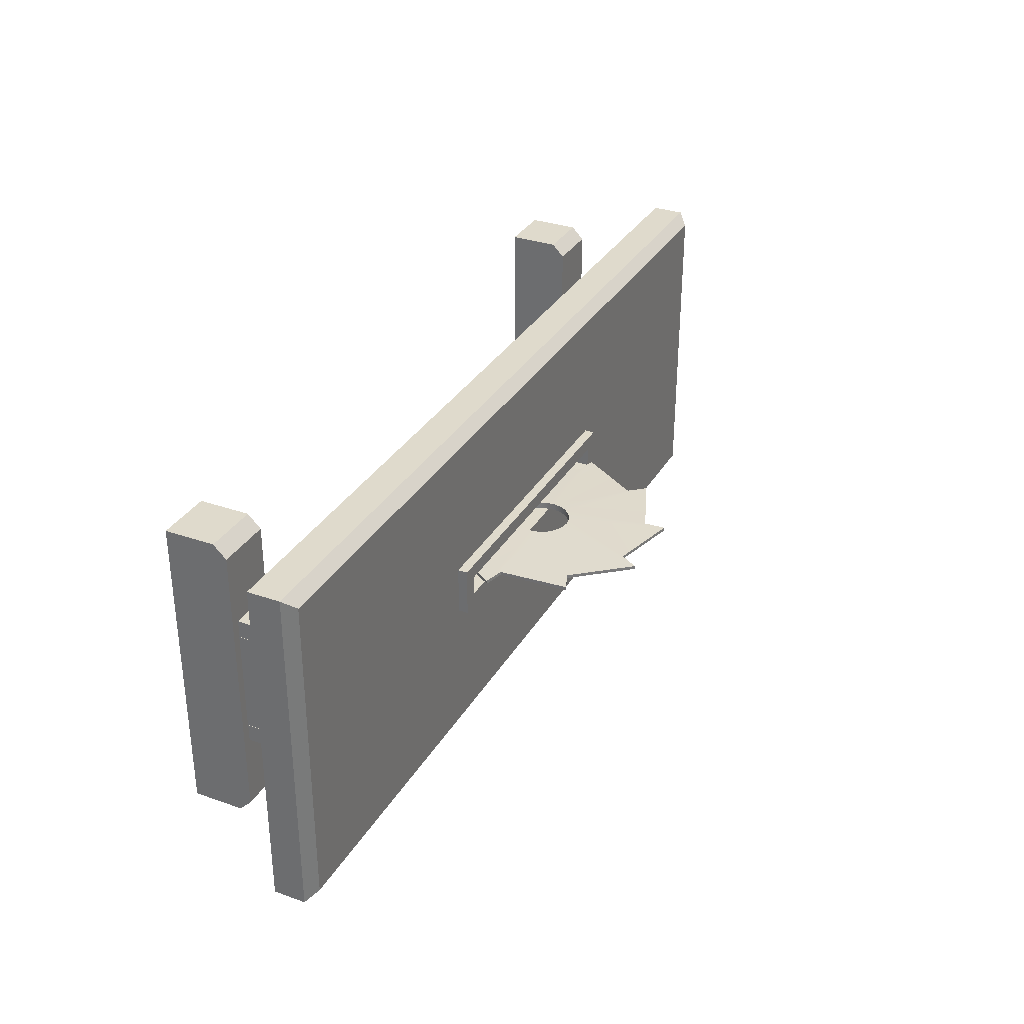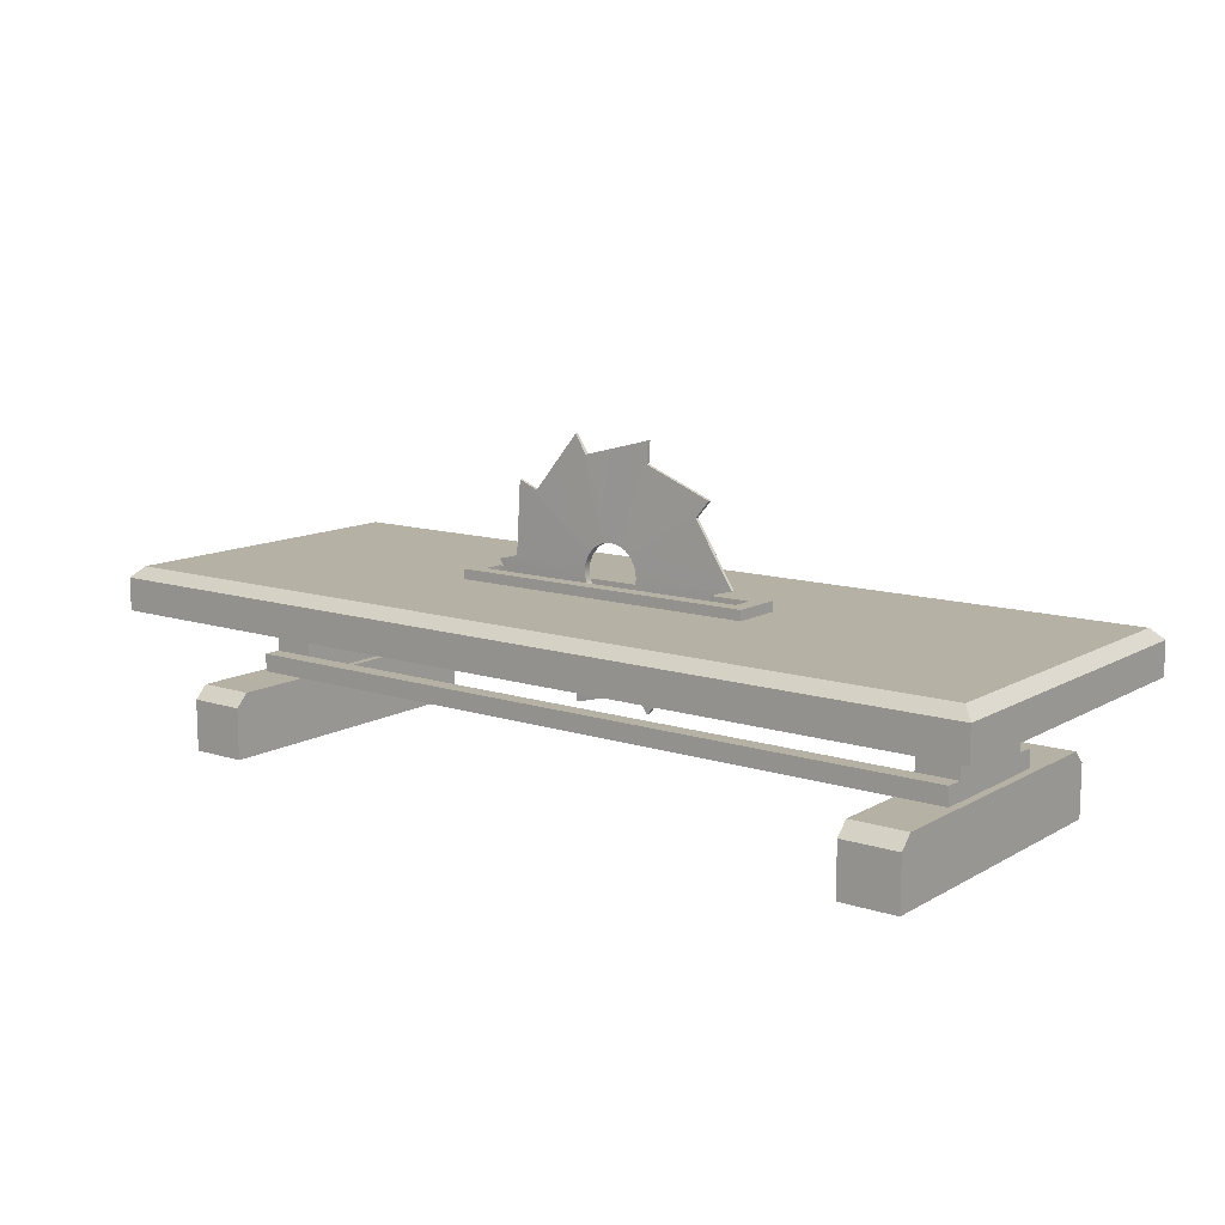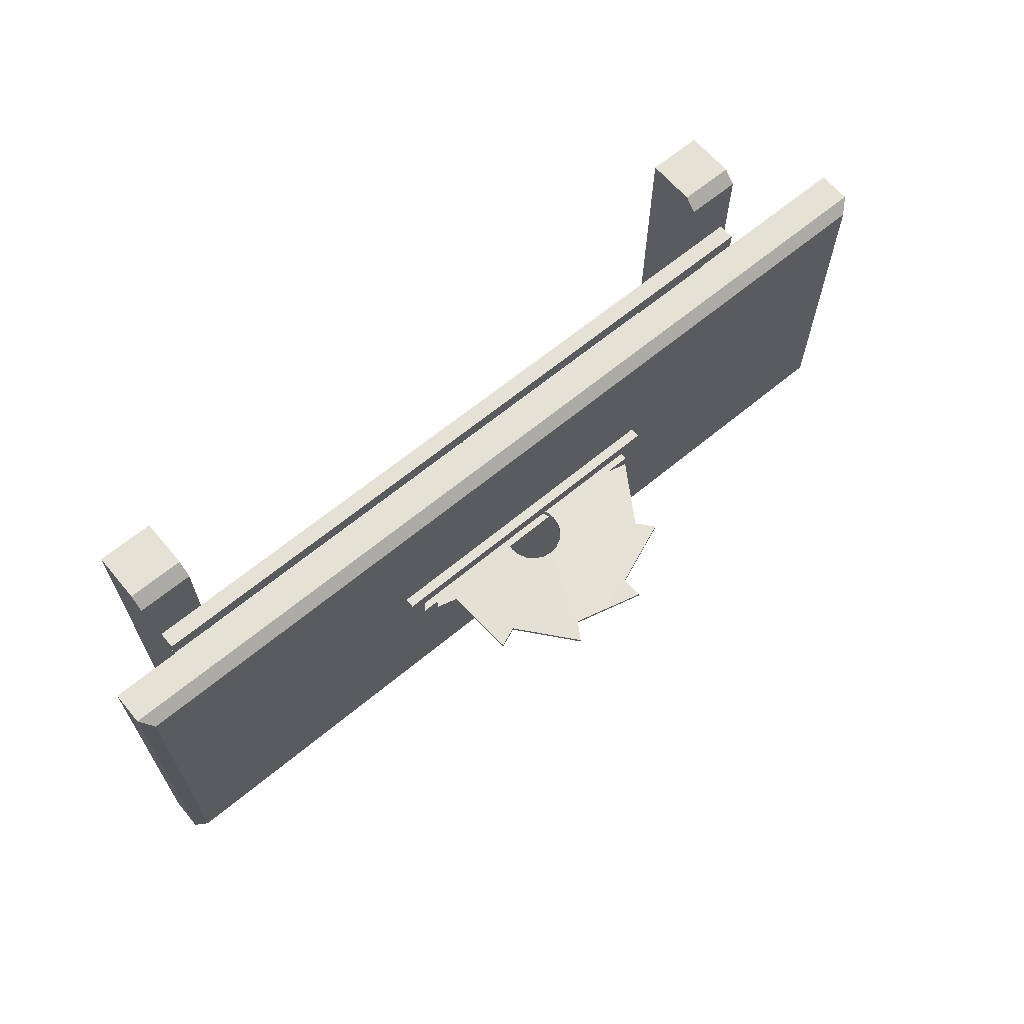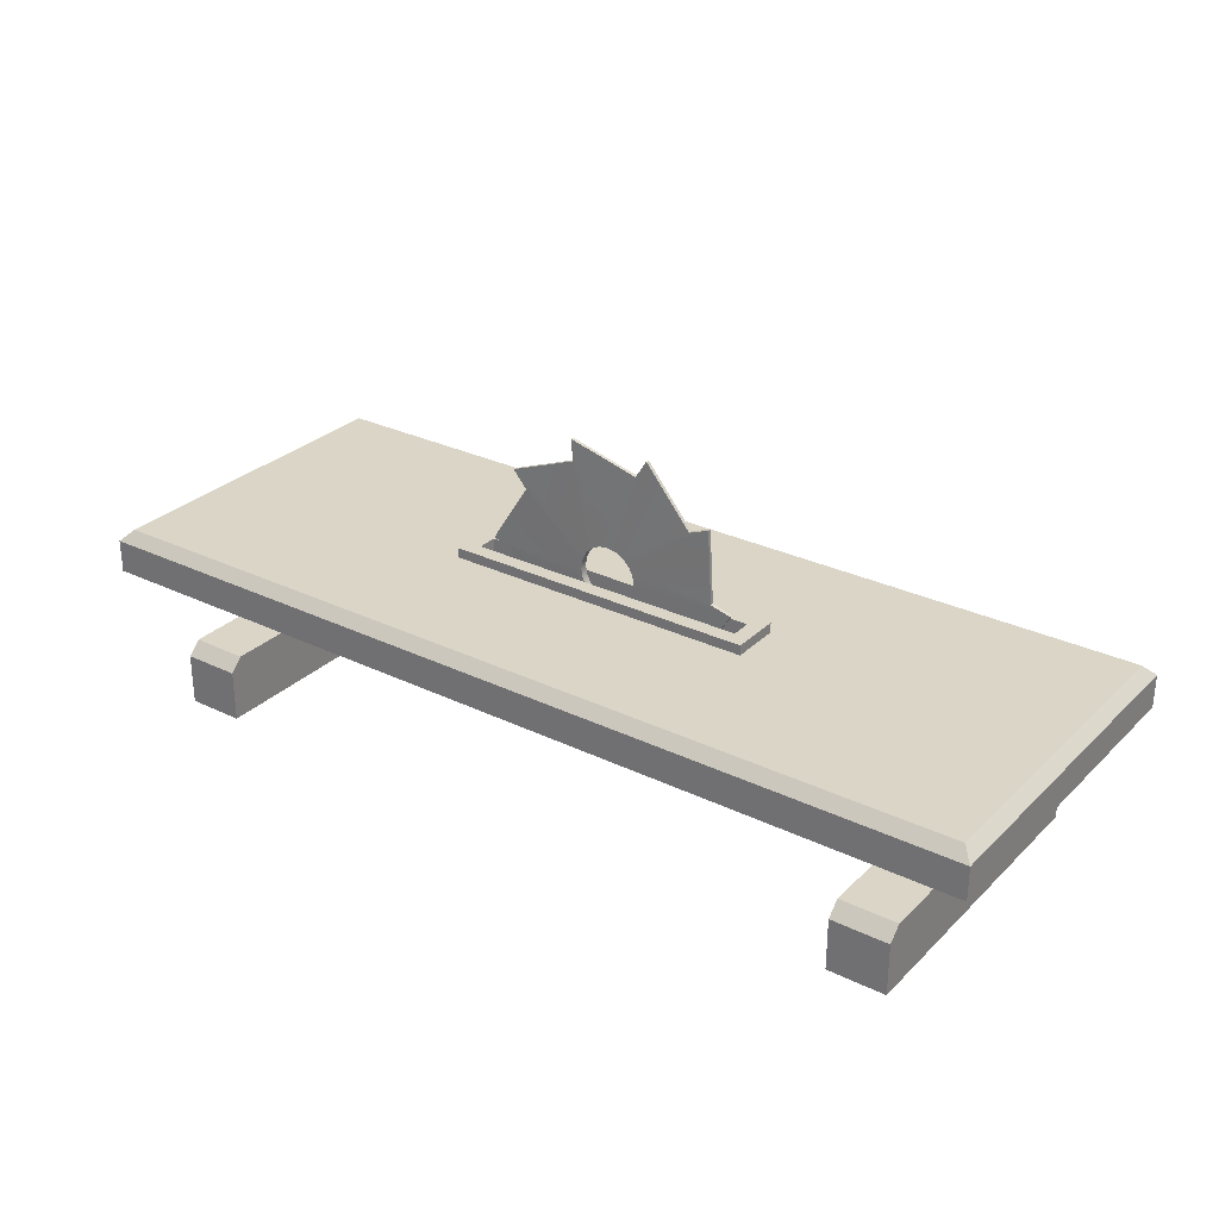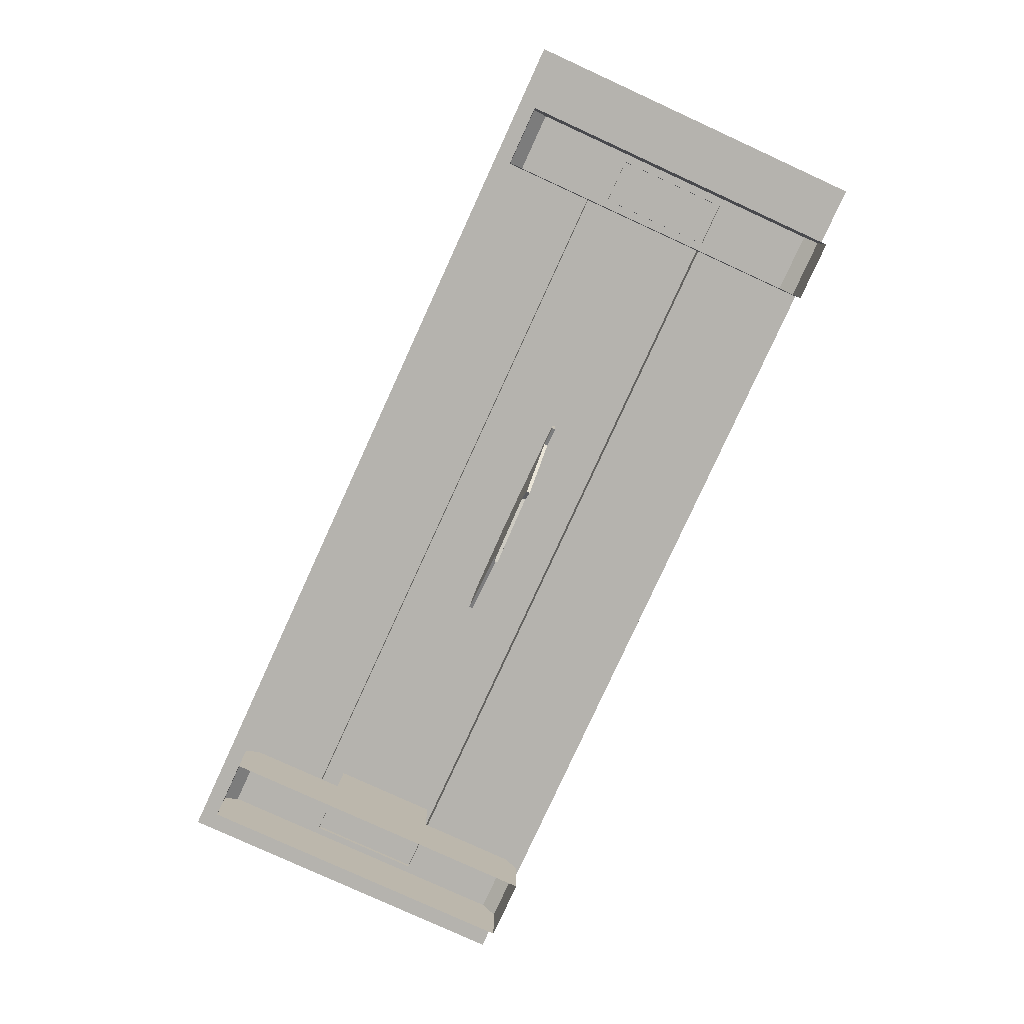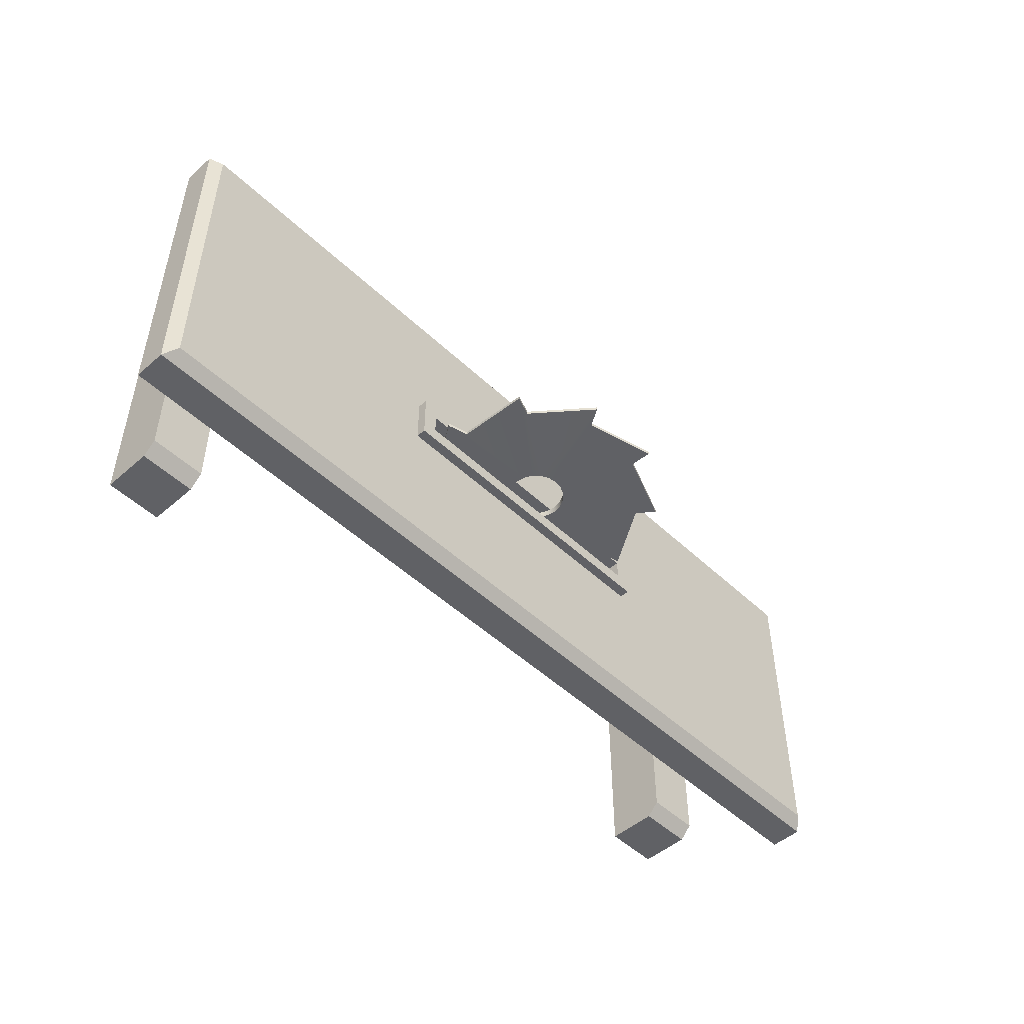
<metadata>
{"format":"obj","ext":"obj","renderer":"f3d","projection":"perspective","resolution":1024,"background":"white","views":[{"elev":32.4,"azim":116.0,"up":"+Z"},{"elev":11.9,"azim":-142.8,"up":"+Y"},{"elev":64.5,"azim":140.1,"up":"+Z"},{"elev":29.0,"azim":35.7,"up":"+Y"},{"elev":-79.9,"azim":-114.6,"up":"+Y"},{"elev":-49.4,"azim":133.9,"up":"+Z"}]}
</metadata>
<code>
g default
v -11.68 1.168 2.123
v 11.49 1.168 2.123
v -11.68 1.705 2.123
v 11.49 1.705 2.123
v -11.68 1.705 1.586
v 11.49 1.705 1.586
v -11.68 1.168 1.586
v 11.49 1.168 1.586
v -13.83 3.263 5.235
v 13.83 3.263 5.235
v -13.83 3.263 -5.235
v 13.83 3.263 -5.235
v -13.83 4.25 5.235
v -13.51 4.578 4.906
v 13.51 4.578 4.906
v 13.83 4.25 5.235
v -13.51 4.578 -4.906
v -13.83 4.25 -5.235
v 13.51 4.578 -4.906
v 13.83 4.25 -5.235
v 4.629 4.25 5.235
v 4.519 4.578 4.906
v 4.519 4.578 -4.906
v 4.629 4.25 -5.235
v 4.629 3.263 -5.235
v 4.629 3.263 5.235
v -4.629 4.25 5.235
v -4.519 4.578 4.906
v -4.519 4.578 -4.906
v -4.629 4.25 -5.235
v -4.629 3.263 -5.235
v -4.629 3.263 5.235
v -13.51 4.578 -0.5272
v -13.83 4.25 -0.5625
v -13.83 3.263 -0.5625
v -4.629 3.263 -0.5625
v 4.629 3.263 -0.5625
v 13.83 3.263 -0.5625
v 13.83 4.25 -0.5625
v 13.51 4.578 -0.5272
v -13.51 4.578 0.5271
v -13.83 4.25 0.5625
v -13.83 3.263 0.5625
v -4.629 3.263 0.5625
v 4.629 3.263 0.5625
v 13.83 3.263 0.5625
v 13.83 4.25 0.5625
v 13.51 4.578 0.5271
v 4.288 3.791 -0.304
v -4.288 3.791 -0.304
v -4.288 3.791 0.304
v 4.288 3.791 0.304
v -4.75 4.578 0.304
v -4.75 4.578 -0.304
v 4.75 4.578 0.304
v 4.75 4.578 -0.304
v -4.75 4.578 0.7503
v -4.288 4.578 0.7503
v 4.288 4.578 0.7503
v 4.75 4.578 0.7503
v -4.75 4.578 -0.7503
v -4.288 4.578 -0.7503
v 4.288 4.578 -0.7503
v 4.75 4.578 -0.7503
v 4.288 4.878 0.7503
v 4.288 4.878 0.304
v 4.75 4.878 0.7503
v 4.75 4.878 0.304
v 4.75 4.878 -0.304
v 4.288 4.878 -0.304
v -4.288 4.878 0.7503
v -4.288 4.878 0.304
v -4.75 4.878 0.7503
v -4.75 4.878 0.304
v -4.288 4.878 -0.304
v -4.75 4.878 -0.304
v -4.75 4.878 -0.7503
v -4.288 4.878 -0.7503
v 4.288 4.878 -0.7503
v 4.75 4.878 -0.7503
v -11.68 1.021 1.579
v -10.44 1.021 1.579
v -11.68 3.293 1.579
v -10.44 3.293 1.579
v -11.68 3.293 -1.579
v -10.44 3.293 -1.579
v -11.68 1.021 -1.579
v -10.44 1.021 -1.579
v -11.92 -0.7794 4.727
v -10.19 -0.7794 4.727
v -11.92 -0.7794 -4.727
v -10.19 -0.7794 -4.727
v -11.92 1.159 4.34
v -11.92 0.7717 4.727
v -10.19 1.159 4.34
v -10.19 0.7717 4.727
v -11.92 0.7717 -4.727
v -11.92 1.159 -4.34
v -10.19 0.7717 -4.727
v -10.19 1.159 -4.34
v 10.01 -0.7794 4.727
v 11.74 -0.7794 4.727
v 10.01 -0.7794 -4.727
v 11.74 -0.7794 -4.727
v 10.01 1.159 4.34
v 10.01 0.7717 4.727
v 11.74 1.159 4.34
v 11.74 0.7717 4.727
v 10.01 0.7717 -4.727
v 10.01 1.159 -4.34
v 11.74 0.7717 -4.727
v 11.74 1.159 -4.34
v 10.24 1.021 1.579
v 11.49 1.021 1.579
v 10.24 3.293 1.579
v 11.49 3.293 1.579
v 10.24 3.293 -1.579
v 11.49 3.293 -1.579
v 10.24 1.021 -1.579
v 11.49 1.021 -1.579
v -11.68 1.168 -1.588
v 11.49 1.168 -1.588
v -11.68 1.705 -1.588
v 11.49 1.705 -1.588
v -11.68 1.705 -2.125
v 11.49 1.705 -2.125
v -11.68 1.168 -2.125
v 11.49 1.168 -2.125
v 3.351 5.319 -0.05177
v 3.22 7.498 -0.05177
v 2.616 7.258 -0.05177
v 1.23 8.943 -0.05177
v 0.8826 8.395 -0.05177
v -1.23 8.943 -0.05177
v -1.188 8.296 -0.05177
v -3.22 7.498 -0.05177
v -2.805 6.998 -0.05177
v -3.98 5.158 -0.05177
v -3.351 4.998 -0.05177
v -3.22 2.819 -0.05177
v -2.616 3.059 -0.05177
v -1.23 1.374 -0.05177
v -0.8826 1.922 -0.05177
v 1.23 1.374 -0.05177
v 1.188 2.021 -0.05177
v 3.22 2.819 -0.05177
v 2.806 3.319 -0.05177
v 3.98 5.158 -0.05177
v 3.351 5.319 0.05176
v 3.22 7.498 0.05176
v 2.616 7.258 0.05176
v 1.23 8.943 0.05176
v 0.8826 8.395 0.05176
v -1.23 8.943 0.05176
v -1.188 8.296 0.05176
v -3.22 7.498 0.05176
v -2.805 6.998 0.05176
v -3.98 5.158 0.05176
v -3.351 4.998 0.05176
v -3.22 2.819 0.05176
v -2.616 3.059 0.05176
v -1.23 1.374 0.05176
v -0.8826 1.922 0.05176
v 1.23 1.374 0.05176
v 1.188 2.021 0.05176
v 3.22 2.819 0.05176
v 2.806 3.319 0.05176
v 3.98 5.158 0.05176
v 4e-06 6.042 0.1072
v -0.2731 5.999 0.1072
v -0.5194 5.873 0.1072
v -0.7149 5.678 0.1072
v -0.8404 5.432 0.1072
v -0.8837 5.158 0.1072
v -0.8404 4.885 0.1072
v -0.7149 4.639 0.1072
v -0.5194 4.444 0.1072
v -0.2731 4.318 0.1072
v 4e-06 4.275 0.1072
v 0.2731 4.318 0.1072
v 0.5194 4.444 0.1072
v 0.7149 4.639 0.1072
v 0.8405 4.885 0.1072
v 0.8837 5.158 0.1072
v 0.8405 5.432 0.1072
v 0.7149 5.678 0.1072
v 0.5194 5.873 0.1072
v 0.2731 5.999 0.1072
v -0.8404 4.885 -0.1072
v -0.7149 4.639 -0.1072
v -0.5194 4.444 -0.1072
v -0.2731 4.318 -0.1072
v 4e-06 4.275 -0.1072
v 0.2731 4.318 -0.1072
v 0.5194 4.444 -0.1072
v 0.7149 4.639 -0.1072
v 0.8405 4.885 -0.1072
v 0.8837 5.158 -0.1072
v 0.8405 5.432 -0.1072
v 0.7149 5.678 -0.1072
v 0.5194 5.873 -0.1072
v 0.2731 5.999 -0.1072
v 4e-06 6.042 -0.1072
v -0.2731 5.999 -0.1072
v -0.5194 5.873 -0.1072
v -0.7149 5.678 -0.1072
v -0.8404 5.432 -0.1072
v -0.8837 5.158 -0.1072
g TableSaw:pCube23
f 1 2 4 3
f 3 4 6 5
f 5 6 8 7
f 7 8 2 1
f 2 8 6 4
f 7 1 3 5
f 43 35 36 44
f 33 34 42 41
f 27 28 14 13
f 39 40 48 47
f 29 30 18 17
f 32 27 13 9
f 54 33 41 53
f 30 31 11 18
f 46 38 39 47
f 42 34 35 43
f 41 57 53
f 66 65 67 68
f 68 69 70 66
f 21 22 28 27
f 72 71 65 66
f 49 50 51 52
f 23 24 30 29
f 24 25 31 30
f 44 36 37 45
f 26 21 27 32
f 34 33 17 18
f 11 35 34 18
f 31 36 35 11
f 25 37 36 31
f 39 38 12 20
f 40 39 20 19
f 63 64 23
f 62 63 23 29
f 33 61 29 17
f 50 49 70 75
f 49 52 66 70
f 74 73 71 72
f 75 76 74 72
f 29 61 62
f 16 15 22 21
f 55 60 48
f 48 40 56 55
f 23 64 40 19
f 19 20 24 23
f 20 12 25 24
f 12 38 37 25
f 45 37 38 46
f 10 16 21 26
f 13 14 41 42
f 14 28 57 41
f 58 57 28
f 59 58 28 22
f 60 59 22
f 48 60 22 15
f 15 16 47 48
f 10 46 47 16
f 45 46 10 26
f 44 45 26 32
f 43 44 32 9
f 42 43 9 13
f 33 54 61
f 78 77 76 75
f 75 70 79 78
f 70 69 80 79
f 40 64 56
f 59 60 67 65
f 60 55 68 67
f 55 56 69 68
f 58 59 65 71
f 51 72 66 52
f 53 57 73 74
f 57 58 71 73
f 54 53 74 76
f 50 75 72 51
f 62 61 77 78
f 61 54 76 77
f 63 62 78 79
f 56 64 80 69
f 64 63 79 80
f 81 82 84 83
f 85 86 88 87
f 82 88 86 84
f 87 81 83 85
f 89 90 96 94
f 93 95 100 98
f 97 99 92 91
f 90 92 99 96
f 97 94 93 98
f 93 94 96 95
f 97 98 100 99
f 101 102 108 106
f 105 107 112 110
f 109 111 104 103
f 102 104 111 108
f 109 106 105 110
f 105 106 108 107
f 109 110 112 111
f 113 114 116 115
f 117 118 120 119
f 114 120 118 116
f 119 113 115 117
f 121 122 124 123
f 123 124 126 125
f 125 126 128 127
f 127 128 122 121
f 122 128 126 124
f 127 121 123 125
f 129 130 150 149
f 130 131 151 150
f 131 132 152 151
f 132 133 153 152
f 133 134 154 153
f 134 135 155 154
f 135 136 156 155
f 136 137 157 156
f 137 138 158 157
f 138 139 159 158
f 139 140 160 159
f 140 141 161 160
f 141 142 162 161
f 142 143 163 162
f 143 144 164 163
f 144 145 165 164
f 145 146 166 165
f 146 147 167 166
f 147 148 168 167
f 148 129 149 168
f 130 129 199 200
f 131 130 200 201
f 132 131 201 202
f 133 132 202 203
f 134 133 203 204
f 135 134 204 205
f 136 135 205 206
f 137 136 206 207
f 138 137 207 208
f 139 138 208 189
f 140 139 189 190
f 141 140 190 191
f 142 141 191 192
f 143 142 192 193
f 144 143 193 194
f 145 144 194 195
f 146 145 195 196
f 147 146 196 197
f 148 147 197 198
f 129 148 198 199
f 153 154 170 169
f 154 155 171 170
f 155 156 172 171
f 156 157 173 172
f 157 158 174 173
f 158 159 175 174
f 159 160 176 175
f 160 161 177 176
f 161 162 178 177
f 162 163 179 178
f 163 164 180 179
f 164 165 181 180
f 165 166 182 181
f 166 167 183 182
f 167 168 184 183
f 168 149 185 184
f 149 150 186 185
f 150 151 187 186
f 151 152 188 187
f 152 153 169 188
f 190 189 175 176
f 191 190 176 177
f 192 191 177 178
f 193 192 178 179
f 194 193 179 180
f 195 194 180 181
f 196 195 181 182
f 197 196 182 183
f 198 197 183 184
f 199 198 184 185
f 200 199 185 186
f 201 200 186 187
f 202 201 187 188
f 203 202 188 169
f 204 203 169 170
f 205 204 170 171
f 206 205 171 172
f 207 206 172 173
f 208 207 173 174
f 189 208 174 175
f 103 101 106 109
f 108 111 112 107
f 91 89 94 97
f 96 99 100 95

</code>
